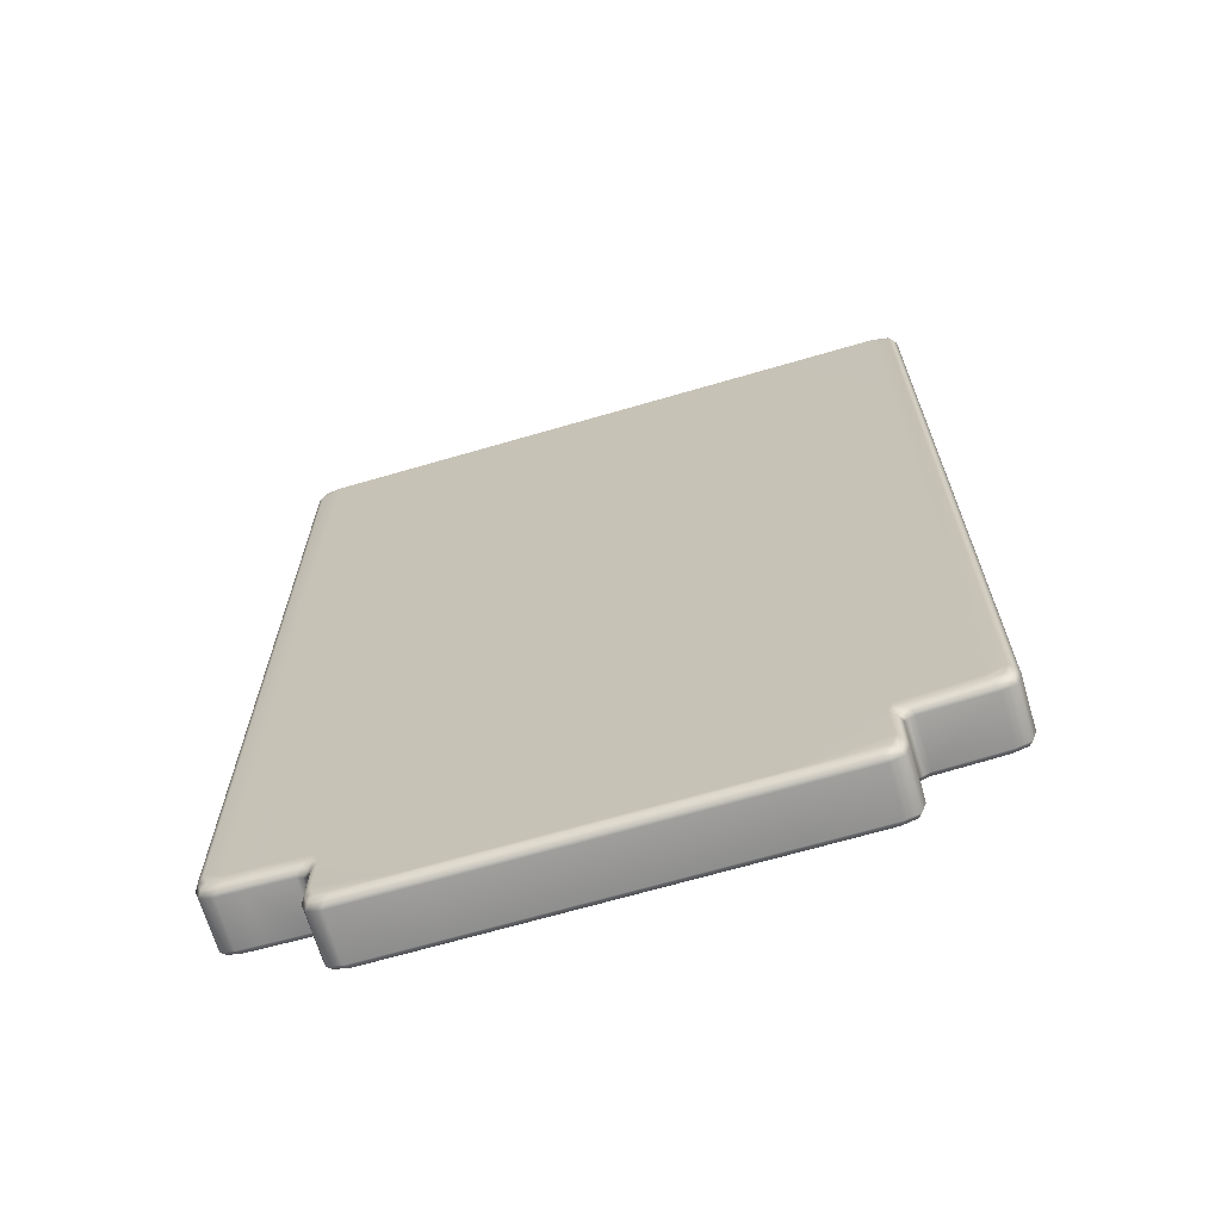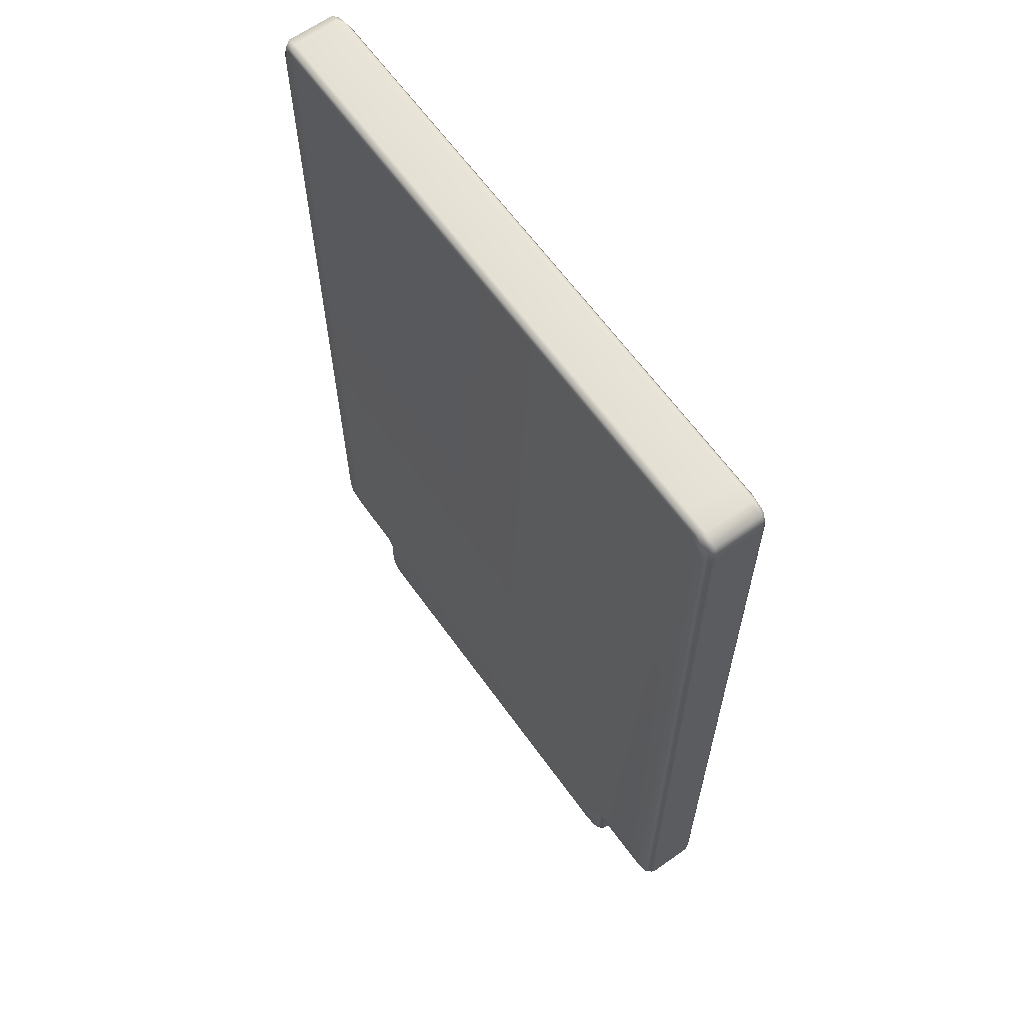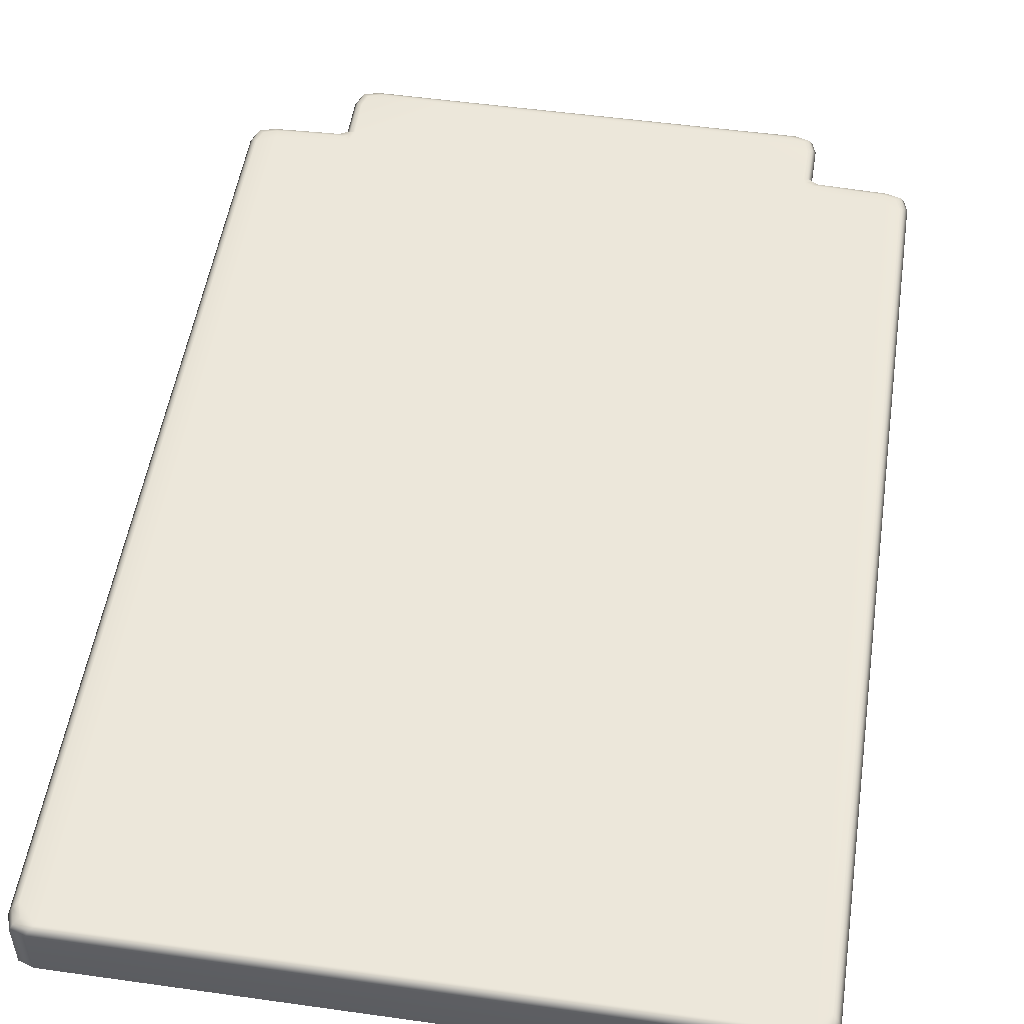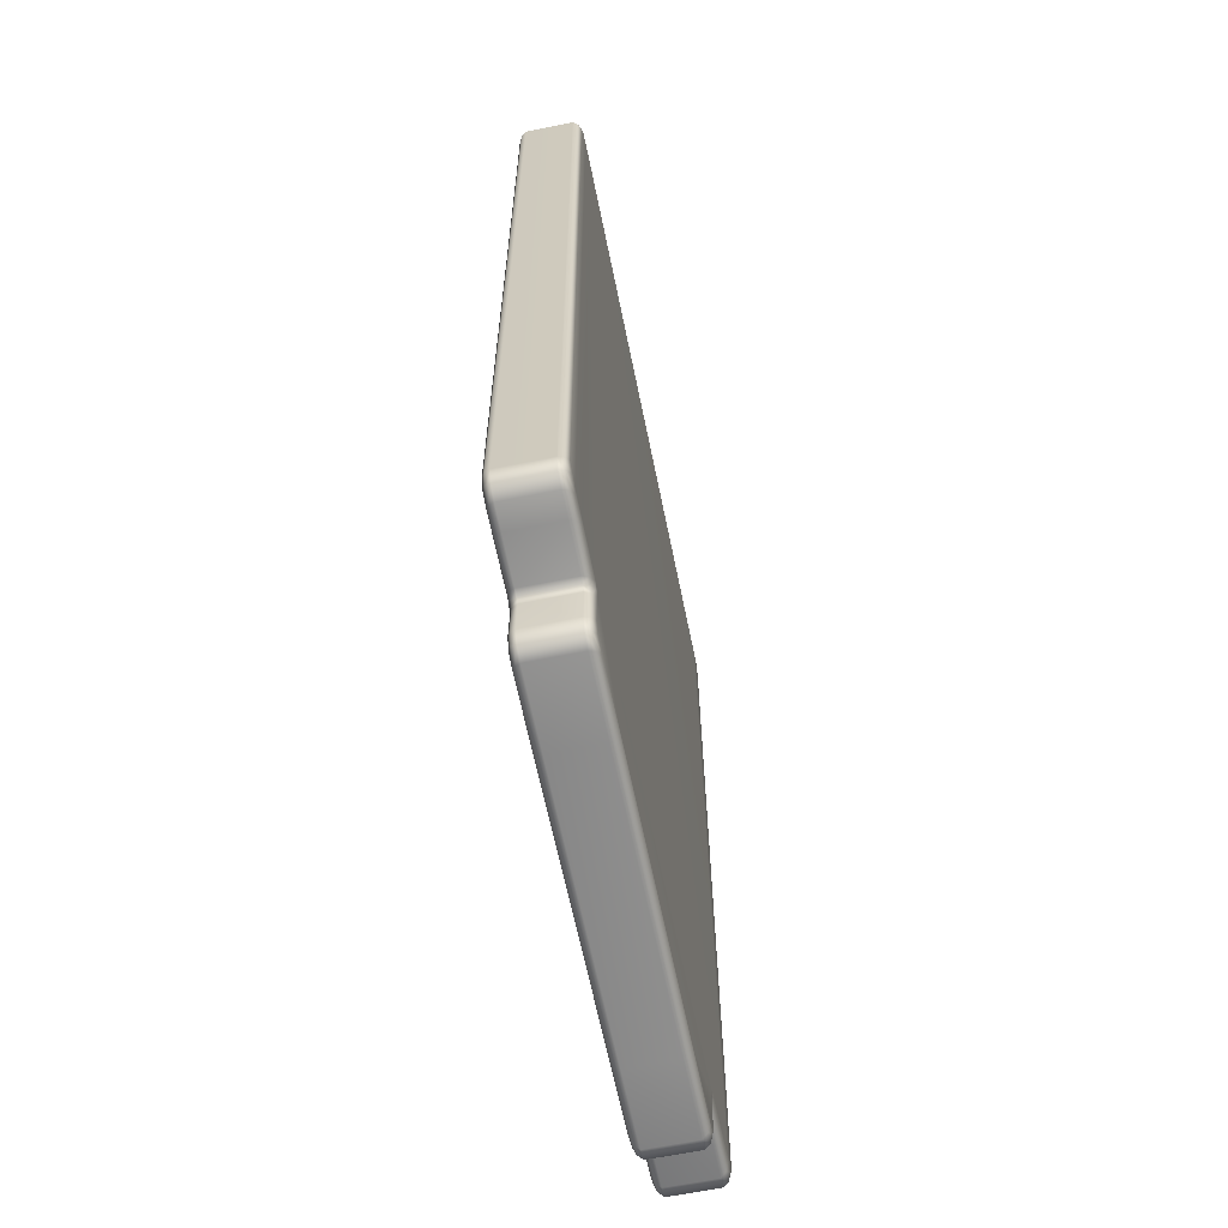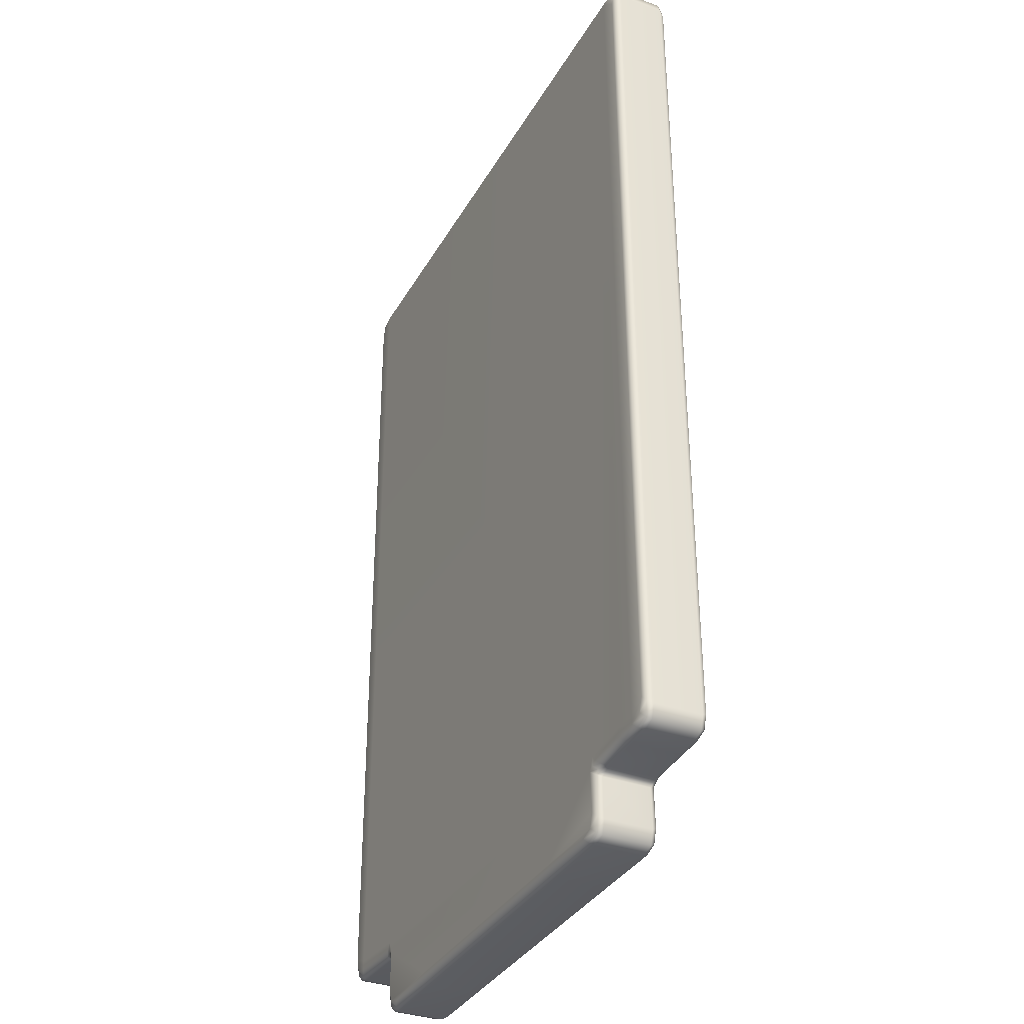
<metadata>
{"format":"obj","ext":"obj","renderer":"f3d","projection":"perspective","resolution":1024,"background":"white","views":[{"elev":-67.8,"azim":-163.7,"up":"+Z"},{"elev":63.6,"azim":54.4,"up":"+Z"},{"elev":51.2,"azim":8.7,"up":"+Y"},{"elev":-63.9,"azim":101.5,"up":"+Z"},{"elev":-34.8,"azim":64.0,"up":"+Z"}]}
</metadata>
<code>
g ENV_S01_DrawBridge_Large_MO
v -4.813 0.4573 14.03
v -4.539 0.4567 14.3
v -4.744 0.457 14.23
v -4.539 0.4847 0.7309
v -3.456 0.4847 0.6465
v -4.813 0.4844 0.8611
v 4.192 0.4567 14.3
v 3.416 0.4847 0.6465
v -4.539 0.485 0.5889
v -4.744 0.4847 0.6556
v -3.525 0.485 0.5562
v -3.456 0.485 0.5036
v -3.386 0.485 0.4508
v 4.164 0.4847 0.7197
v 4.525 0.4847 0.7309
v 4.525 0.4567 14.3
v 4.164 0.485 0.5774
v 3.489 0.485 0.5562
v 3.415 0.485 0.5036
v 4.525 0.485 0.5889
v 3.341 0.485 0.4508
v 4.8 0.4844 0.8611
v 4.732 0.4847 0.6556
v 4.8 0.4573 14.03
v 4.732 0.457 14.23
v -2.097 0.485 -0.3689
v -3.4 0.485 -0.1629
v -3.338 0.485 -0.3689
v -3.134 0.485 -0.4374
v -2.097 0.485 -0.4374
v 2.099 0.485 -0.3689
v 3.364 0.485 -0.1629
v 2.099 0.485 -0.4374
v 3.302 0.485 -0.3689
v 3.098 0.485 -0.4374
v -3.529 0.3646 0.3472
v -3.601 0.3646 0.3844
v -3.601 -0.3642 0.3829
v -3.529 -0.3642 0.3457
v -3.53 0.3646 -0.2839
v -3.53 -0.3615 -0.2854
v -3.461 -0.3606 -0.4914
v -3.461 0.3646 -0.4899
v -3.255 -0.3603 -0.5599
v -3.255 0.3646 -0.5584
v -2.097 -0.3603 -0.5599
v -2.097 0.3646 -0.5584
v 2.099 0.3646 -0.5584
v 2.099 -0.3603 -0.5599
v 3.219 0.3646 -0.5584
v 3.219 -0.3603 -0.5599
v 3.425 -0.3606 -0.4914
v 3.425 0.3646 -0.4899
v 3.494 -0.3615 -0.2854
v 3.494 0.3646 -0.2839
v 3.484 -0.3642 0.3339
v 3.484 0.3646 0.3354
v 3.561 0.3646 0.3785
v 3.561 -0.3642 0.377
v 3.637 0.3646 0.4216
v 3.637 -0.3645 0.4201
v 4.294 0.3646 0.4502
v 4.294 -0.3645 0.4487
v 4.646 0.3646 0.4655
v 4.646 -0.3645 0.4638
v 4.852 -0.3648 0.5325
v 4.852 0.3643 0.534
v 4.921 0.364 0.74
v 4.921 -0.3651 0.7386
v 4.921 0.3365 14.15
v 4.921 -0.3946 14.15
v 4.852 -0.3949 14.35
v 4.852 0.336 14.35
v 4.646 -0.3952 14.42
v 4.646 0.336 14.42
v 4.27 0.336 14.42
v 4.27 -0.3952 14.42
v -4.659 0.336 14.42
v -4.659 -0.3952 14.42
v -4.865 -0.3949 14.35
v -4.865 0.336 14.35
v -4.934 0.3365 14.15
v -4.934 -0.3943 14.15
v -4.934 -0.3651 0.7386
v -4.934 0.364 0.74
v -4.865 -0.3648 0.5325
v -4.865 0.3643 0.534
v -4.659 -0.3645 0.4638
v -4.659 0.3646 0.4655
v -3.673 -0.3645 0.4201
v -3.673 0.3646 0.4216
v -3.601 0.3646 0.3844
v -3.601 -0.3642 0.3829
v -4.813 -0.5147 14.03
v -4.744 -0.5153 14.23
v -4.539 -0.5153 14.3
v -4.813 -0.4861 0.859
v -4.539 -0.4858 0.7288
v -3.456 -0.4855 0.6444
v 3.416 -0.4855 0.6444
v 4.192 -0.5153 14.3
v -4.539 -0.4855 0.5868
v -4.744 -0.4858 0.6536
v -3.525 -0.4855 0.5541
v -3.456 -0.4852 0.5015
v -3.386 -0.4852 0.4487
v 4.164 -0.4858 0.7176
v 4.525 -0.5153 14.3
v 3.341 -0.4852 0.4487
v 3.415 -0.4852 0.5015
v 3.489 -0.4855 0.5541
v 4.164 -0.4855 0.5753
v 4.525 -0.4855 0.5868
v 4.525 -0.4858 0.7288
v 4.8 -0.5147 14.03
v 4.732 -0.5153 14.23
v 4.8 -0.4861 0.859
v 4.732 -0.4858 0.6536
v 2.099 -0.4817 -0.371
v 3.364 -0.4825 -0.1649
v 3.302 -0.4817 -0.371
v 3.098 -0.4814 -0.4395
v 2.099 -0.4814 -0.4395
v -2.097 -0.4817 -0.371
v -3.4 -0.4825 -0.1649
v -2.097 -0.4814 -0.4395
v -3.338 -0.4817 -0.371
v -3.134 -0.4814 -0.4395
v -3.62 0.4452 0.4744
v -3.673 0.3646 0.4216
v -3.601 0.3646 0.3844
v -3.545 0.4452 0.4345
v -4.614 0.4434 0.5122
v -4.659 0.3646 0.4655
v -4.82 0.4431 0.5801
v -4.865 0.3643 0.534
v -4.888 0.4425 0.7858
v -4.934 0.364 0.74
v -4.888 0.4151 14.1
v -4.934 0.3365 14.15
v -4.813 0.4844 0.8611
v -4.744 0.4847 0.6556
v -4.539 0.485 0.5889
v -3.525 0.485 0.5562
v -3.456 0.485 0.5036
v -4.813 0.4573 14.03
v -3.386 0.485 0.4508
v -4.744 0.457 14.23
v -4.82 0.4145 14.31
v -4.865 0.336 14.35
v -4.539 0.4567 14.3
v -3.47 0.4452 0.395
v -3.601 0.3646 0.3844
v -3.529 0.3646 0.3472
v -3.4 0.485 -0.1629
v -4.614 0.4139 14.38
v -4.659 0.336 14.42
v 4.27 0.336 14.42
v -3.481 0.4437 -0.2381
v -3.53 0.3646 -0.2839
v -3.461 0.3646 -0.4899
v 4.241 0.413 14.38
v 4.192 0.4567 14.3
v 4.525 0.4567 14.3
v -3.415 0.4431 -0.4442
v -3.338 0.485 -0.3689
v -3.255 0.3646 -0.5584
v 4.601 0.4139 14.38
v 4.646 0.336 14.42
v 4.732 0.457 14.23
v -3.21 0.4425 -0.513
v -3.134 0.485 -0.4374
v -2.097 0.3646 -0.5584
v 4.806 0.4145 14.31
v 4.852 0.336 14.35
v 4.8 0.4573 14.03
v -2.097 0.4399 -0.513
v -2.097 0.485 -0.4374
v 2.099 0.485 -0.4374
v 4.875 0.4151 14.1
v 4.921 0.3365 14.15
v 4.8 0.4844 0.8611
v 4.921 0.364 0.74
v 2.099 0.4399 -0.513
v 2.099 0.3646 -0.5584
v 3.219 0.3646 -0.5584
v 3.098 0.485 -0.4374
v 4.875 0.4425 0.7858
v 4.732 0.4847 0.6556
v 3.174 0.4425 -0.513
v 3.425 0.3646 -0.4899
v 4.806 0.4431 0.5801
v 4.852 0.3643 0.534
v 4.525 0.485 0.5889
v 3.379 0.4431 -0.4442
v 3.302 0.485 -0.3689
v 3.494 0.3646 -0.2839
v 4.601 0.4434 0.5122
v 4.646 0.3646 0.4655
v 4.294 0.3646 0.4502
v 3.445 0.4437 -0.2381
v 3.364 0.485 -0.1629
v 3.484 0.3646 0.3354
v 4.246 0.444 0.4989
v 4.164 0.485 0.5774
v 3.637 0.3646 0.4216
v 3.426 0.4452 0.3832
v 3.341 0.485 0.4508
v 3.415 0.485 0.5036
v 3.561 0.3646 0.3785
v 3.584 0.4452 0.4744
v 3.489 0.485 0.5562
v 3.505 0.4452 0.4289
v 2.099 -0.4359 -0.5147
v 2.099 -0.4814 -0.4395
v 3.098 -0.4814 -0.4395
v -2.097 -0.4814 -0.4395
v -2.097 -0.4359 -0.5147
v -3.134 -0.4814 -0.4395
v -3.21 -0.4386 -0.5147
v -3.338 -0.4817 -0.371
v -3.415 -0.4395 -0.4459
v -3.4 -0.4825 -0.1649
v -2.097 -0.3603 -0.5599
v -3.255 -0.3603 -0.5599
v 2.099 -0.3603 -0.5599
v -3.461 -0.3606 -0.4914
v 3.174 -0.4383 -0.5147
v 3.219 -0.3603 -0.5599
v 3.425 -0.3606 -0.4914
v -3.481 -0.4409 -0.2402
v -3.53 -0.3615 -0.2854
v -3.529 -0.3642 0.3457
v 3.379 -0.4395 -0.4459
v 3.302 -0.4817 -0.371
v 3.494 -0.3615 -0.2854
v -3.47 -0.4451 0.3932
v -3.386 -0.4852 0.4487
v -3.456 -0.4852 0.5015
v 3.445 -0.4409 -0.2402
v 3.364 -0.4825 -0.1649
v 3.484 -0.3642 0.3339
v -3.545 -0.4451 0.4328
v -3.601 -0.3642 0.3829
v -3.525 -0.4855 0.5541
v 3.426 -0.4451 0.3814
v 3.341 -0.4852 0.4487
v 3.561 -0.3642 0.377
v -3.62 -0.4454 0.4723
v -3.673 -0.3645 0.4201
v -4.539 -0.4855 0.5868
v 3.505 -0.4451 0.4269
v 3.415 -0.4852 0.5015
v 3.637 -0.3645 0.4201
v -4.614 -0.4439 0.5104
v -4.659 -0.3645 0.4638
v -4.744 -0.4858 0.6536
v 3.584 -0.4454 0.4723
v 3.489 -0.4855 0.5541
v 4.164 -0.4855 0.5753
v -4.82 -0.4436 0.578
v -4.865 -0.3648 0.5325
v -4.813 -0.4861 0.859
v 4.246 -0.4445 0.4971
v 4.294 -0.3645 0.4487
v 4.525 -0.4855 0.5868
v -4.888 -0.4439 0.7837
v -4.934 -0.3651 0.7386
v -4.813 -0.5147 14.03
v 4.601 -0.4439 0.5104
v 4.646 -0.3645 0.4638
v 4.852 -0.3648 0.5325
v -4.888 -0.4731 14.1
v -4.934 -0.3943 14.15
v -4.744 -0.5153 14.23
v 4.806 -0.4436 0.578
v 4.732 -0.4858 0.6536
v 4.921 -0.3651 0.7386
v -4.82 -0.4731 14.31
v -4.865 -0.3949 14.35
v -4.539 -0.5153 14.3
v 4.875 -0.4439 0.7837
v 4.8 -0.4861 0.859
v 4.921 -0.3946 14.15
v -4.614 -0.4728 14.38
v -4.659 -0.3952 14.42
v 4.192 -0.5153 14.3
v 4.875 -0.4731 14.1
v 4.8 -0.5147 14.03
v 4.852 -0.3949 14.35
v 4.241 -0.4719 14.38
v 4.27 -0.3952 14.42
v 4.525 -0.5153 14.3
v 4.806 -0.4731 14.31
v 4.732 -0.5153 14.23
v 4.646 -0.3952 14.42
v 4.601 -0.4728 14.38
g ENV_S01_DrawBridge_Large_MO_0
f 3 2 1
f 2 4 1
f 5 4 2
f 4 6 1
f 2 7 5
f 7 8 5
f 4 9 6
f 4 5 9
f 9 10 6
f 5 11 9
f 5 12 11
f 5 13 12
f 5 8 13
f 8 7 14
f 14 7 15
f 7 16 15
f 8 14 17
f 18 8 17
f 8 18 19
f 17 14 20
f 14 15 20
f 8 19 21
f 8 21 13
f 20 15 22
f 15 16 22
f 23 20 22
f 16 24 22
f 25 24 16
f 13 21 26
f 26 27 13
f 27 26 28
f 28 26 29
f 26 30 29
f 21 31 26
f 26 31 30
f 32 31 21
f 31 33 30
f 34 31 32
f 35 33 31
f 34 35 31
f 38 37 36
f 39 38 36
f 36 40 39
f 40 41 39
f 42 41 40
f 43 42 40
f 44 42 43
f 45 44 43
f 46 44 45
f 47 46 45
f 47 48 46
f 48 49 46
f 48 50 49
f 50 51 49
f 52 51 50
f 53 52 50
f 54 52 53
f 55 54 53
f 56 54 55
f 57 56 55
f 56 57 58
f 59 56 58
f 59 58 60
f 61 59 60
f 61 60 62
f 63 61 62
f 63 62 64
f 65 63 64
f 66 65 64
f 67 66 64
f 66 67 68
f 69 66 68
f 69 68 70
f 71 69 70
f 72 71 70
f 73 72 70
f 74 72 73
f 75 74 73
f 74 75 76
f 77 74 76
f 77 76 78
f 79 77 78
f 80 79 78
f 81 80 78
f 80 81 82
f 83 80 82
f 84 83 82
f 85 84 82
f 86 84 85
f 87 86 85
f 88 86 87
f 89 88 87
f 90 88 89
f 91 90 89
f 90 91 92
f 93 90 92
f 96 95 94
f 94 97 96
f 97 98 96
f 96 98 99
f 99 100 96
f 100 101 96
f 98 97 102
f 98 102 99
f 97 103 102
f 102 104 99
f 104 105 99
f 105 106 99
f 100 107 101
f 108 101 107
f 109 100 99
f 106 109 99
f 109 110 100
f 110 111 100
f 111 112 100
f 112 107 100
f 112 113 107
f 114 108 107
f 113 114 107
f 115 108 114
f 115 116 108
f 117 115 114
f 117 114 113
f 118 117 113
f 119 109 106
f 119 120 109
f 119 121 120
f 121 119 122
f 119 123 122
f 124 119 106
f 123 119 124
f 106 125 124
f 126 123 124
f 124 125 127
f 128 126 124
f 127 128 124
f 131 130 129
f 132 131 129
f 129 130 133
f 130 134 133
f 133 134 135
f 134 136 135
f 135 136 137
f 136 138 137
f 137 138 139
f 138 140 139
f 137 141 135
f 141 137 139
f 141 142 135
f 135 142 133
f 142 143 133
f 129 133 143
f 144 129 143
f 144 145 129
f 145 132 129
f 146 141 139
f 145 147 132
f 148 146 139
f 139 140 149
f 149 148 139
f 140 150 149
f 151 148 149
f 147 152 132
f 132 152 153
f 152 154 153
f 147 155 152
f 149 150 156
f 156 151 149
f 150 157 156
f 157 158 156
f 154 152 159
f 155 159 152
f 160 154 159
f 161 160 159
f 156 162 151
f 158 162 156
f 162 163 151
f 163 162 164
f 159 155 165
f 165 161 159
f 155 166 165
f 167 161 165
f 162 158 168
f 162 168 164
f 158 169 168
f 164 168 170
f 165 166 171
f 171 167 165
f 166 172 171
f 173 167 171
f 168 169 174
f 168 174 170
f 169 175 174
f 176 170 174
f 171 172 177
f 177 173 171
f 172 178 177
f 178 179 177
f 174 175 180
f 180 176 174
f 175 181 180
f 182 176 180
f 181 183 180
f 177 184 173
f 179 184 177
f 184 185 173
f 186 185 184
f 184 179 187
f 188 182 180
f 183 188 180
f 189 182 188
f 190 186 184
f 190 184 187
f 191 186 190
f 188 183 192
f 192 189 188
f 183 193 192
f 194 189 192
f 195 190 187
f 195 191 190
f 196 195 187
f 197 191 195
f 192 193 198
f 198 194 192
f 193 199 198
f 199 200 198
f 201 195 196
f 201 197 195
f 202 201 196
f 203 197 201
f 194 198 204
f 200 204 198
f 205 194 204
f 200 206 204
f 207 201 202
f 207 203 201
f 208 207 202
f 208 209 207
f 210 203 207
f 205 204 211
f 206 211 204
f 211 206 210
f 212 205 211
f 209 212 213
f 209 213 207
f 213 210 207
f 212 211 213
f 213 211 210
f 216 215 214
f 214 215 217
f 218 214 217
f 218 217 219
f 220 218 219
f 220 219 221
f 222 220 221
f 222 221 223
f 224 218 220
f 225 224 220
f 225 220 222
f 224 226 218
f 226 214 218
f 227 225 222
f 228 214 226
f 228 216 214
f 229 228 226
f 228 229 230
f 227 222 231
f 231 222 223
f 232 227 231
f 233 232 231
f 216 228 234
f 234 228 230
f 235 216 234
f 234 230 236
f 237 231 223
f 237 233 231
f 238 237 223
f 237 238 239
f 235 234 240
f 240 234 236
f 241 235 240
f 240 236 242
f 237 243 233
f 243 237 239
f 243 244 233
f 243 239 245
f 241 240 246
f 246 240 242
f 247 241 246
f 246 242 248
f 243 249 244
f 249 243 245
f 249 250 244
f 245 251 249
f 246 252 247
f 252 246 248
f 252 253 247
f 252 248 254
f 249 255 250
f 251 255 249
f 255 256 250
f 255 251 257
f 252 258 253
f 258 252 254
f 258 259 253
f 259 258 260
f 255 261 256
f 261 255 257
f 261 262 256
f 261 257 263
f 264 258 254
f 258 264 260
f 265 264 254
f 260 264 266
f 261 267 262
f 267 261 263
f 267 268 262
f 267 263 269
f 270 264 265
f 264 270 266
f 271 270 265
f 270 271 272
f 267 273 268
f 273 267 269
f 273 274 268
f 273 269 275
f 270 276 266
f 276 270 272
f 276 277 266
f 276 272 278
f 273 279 274
f 279 273 275
f 279 280 274
f 279 275 281
f 276 282 277
f 282 276 278
f 282 283 277
f 282 278 284
f 279 285 280
f 285 279 281
f 285 286 280
f 281 287 285
f 282 288 283
f 288 282 284
f 288 289 283
f 288 284 290
f 285 291 286
f 287 291 285
f 291 292 286
f 287 293 291
f 288 294 289
f 294 288 290
f 294 295 289
f 294 290 296
f 297 296 292
f 291 297 292
f 293 297 291
f 297 293 295
f 297 294 296
f 294 297 295

</code>
